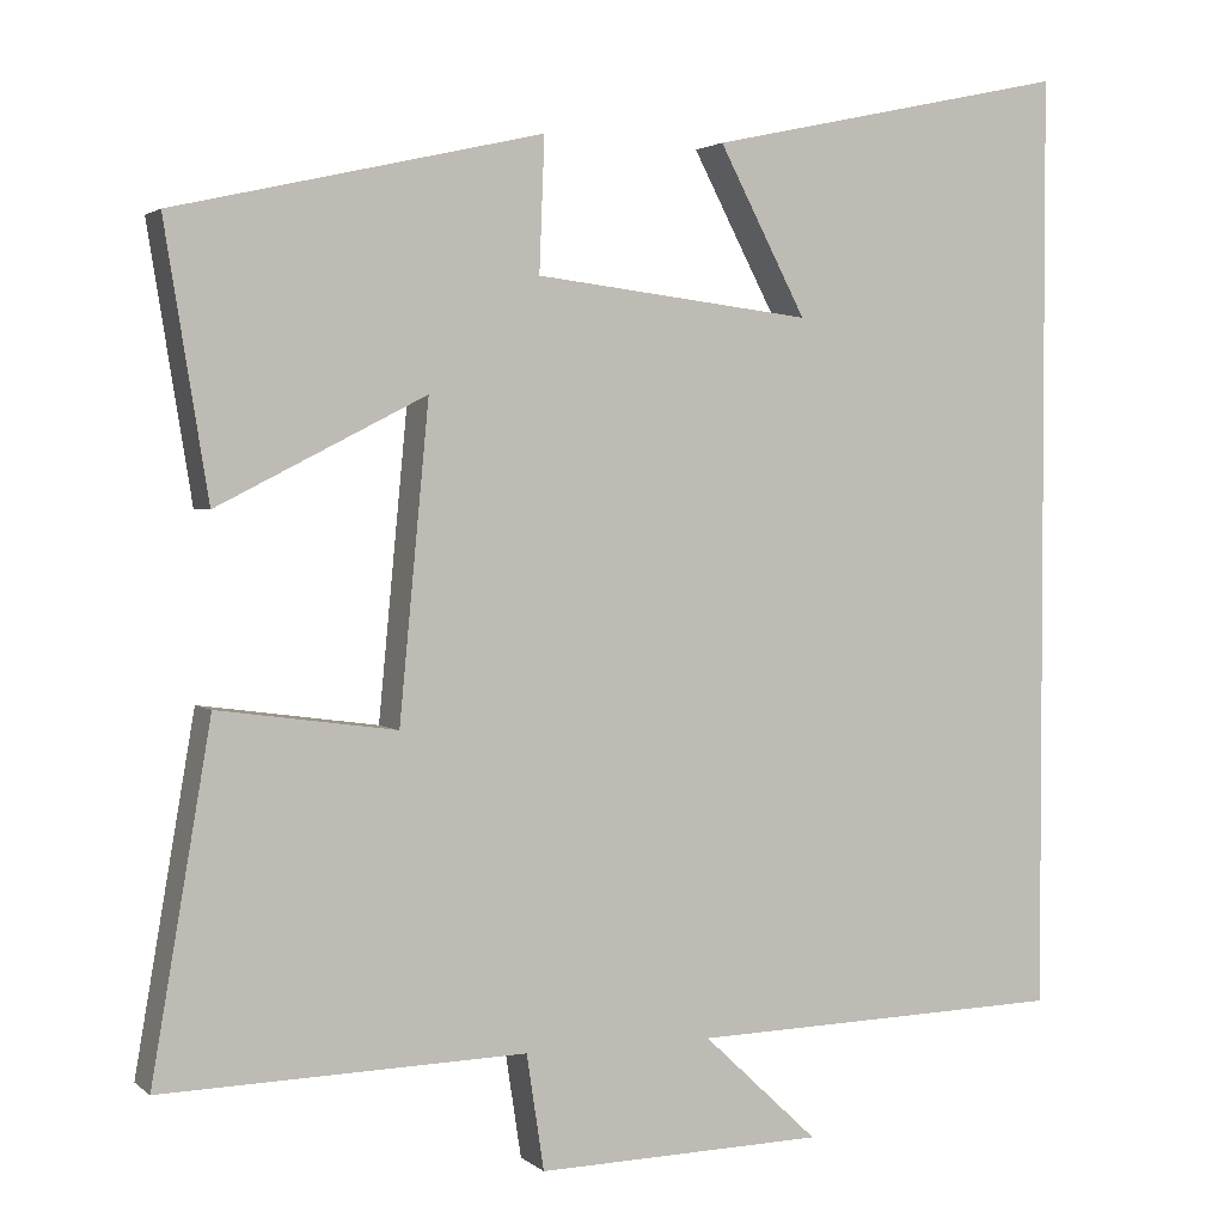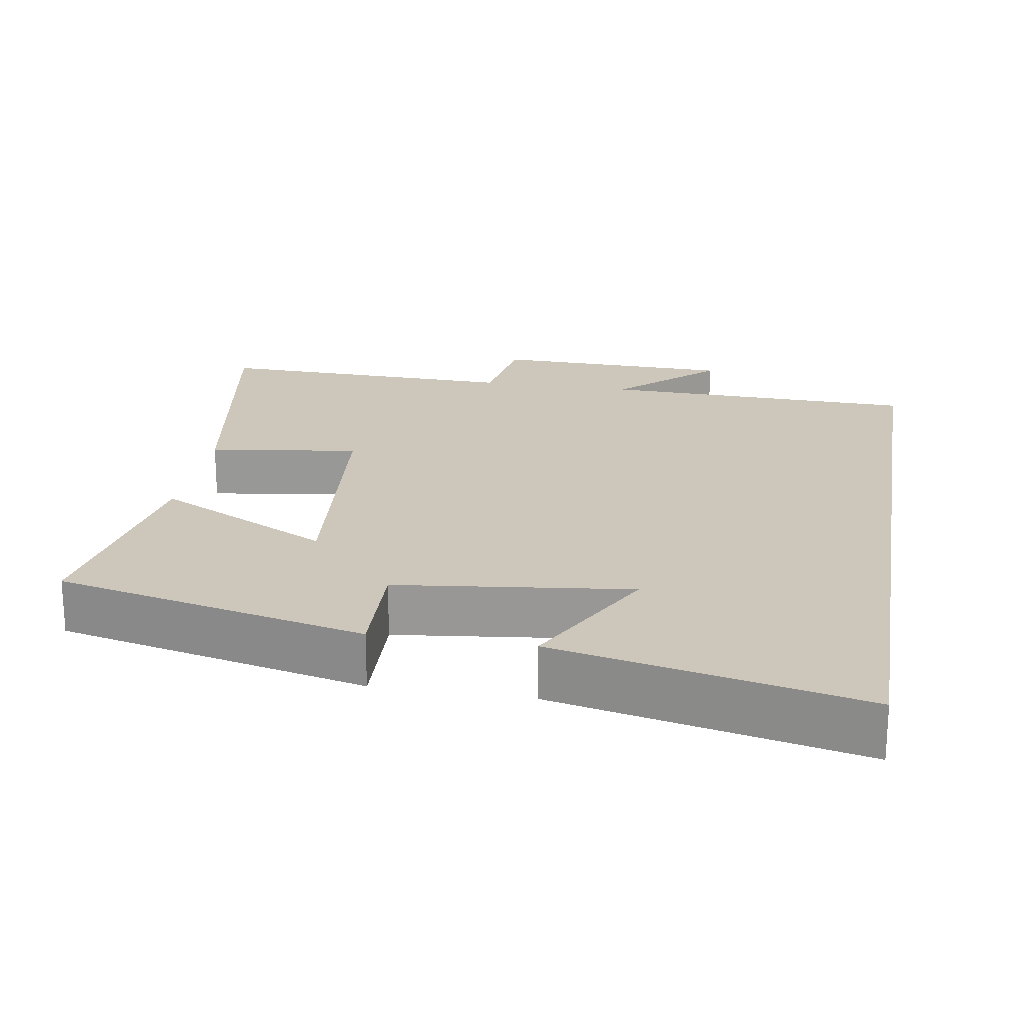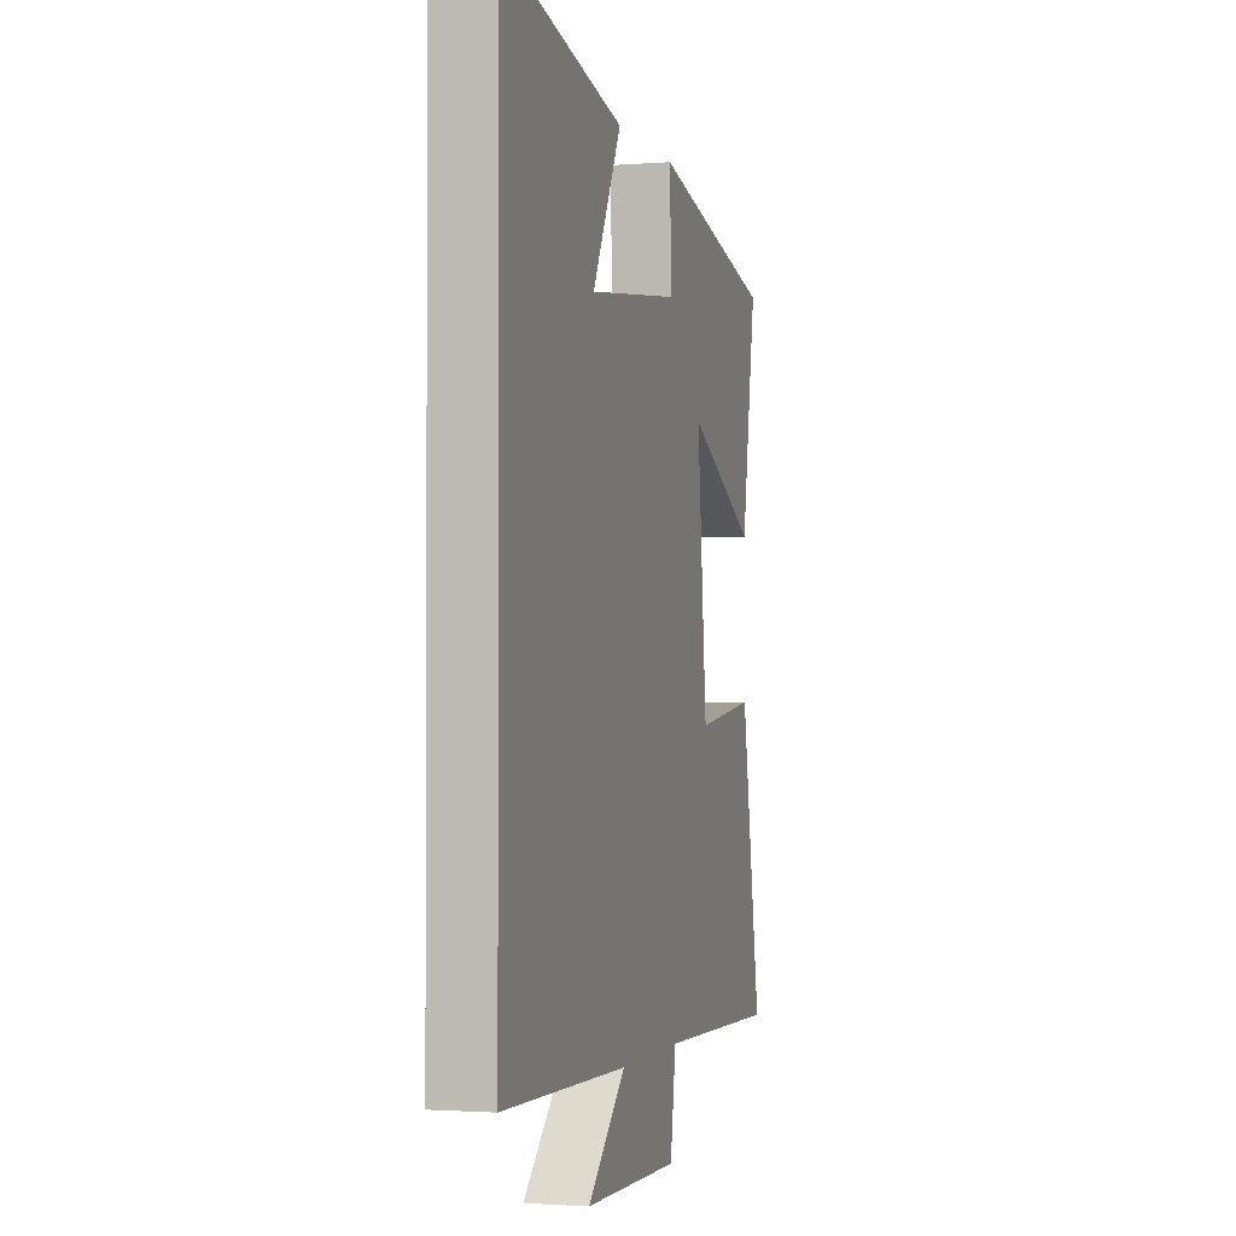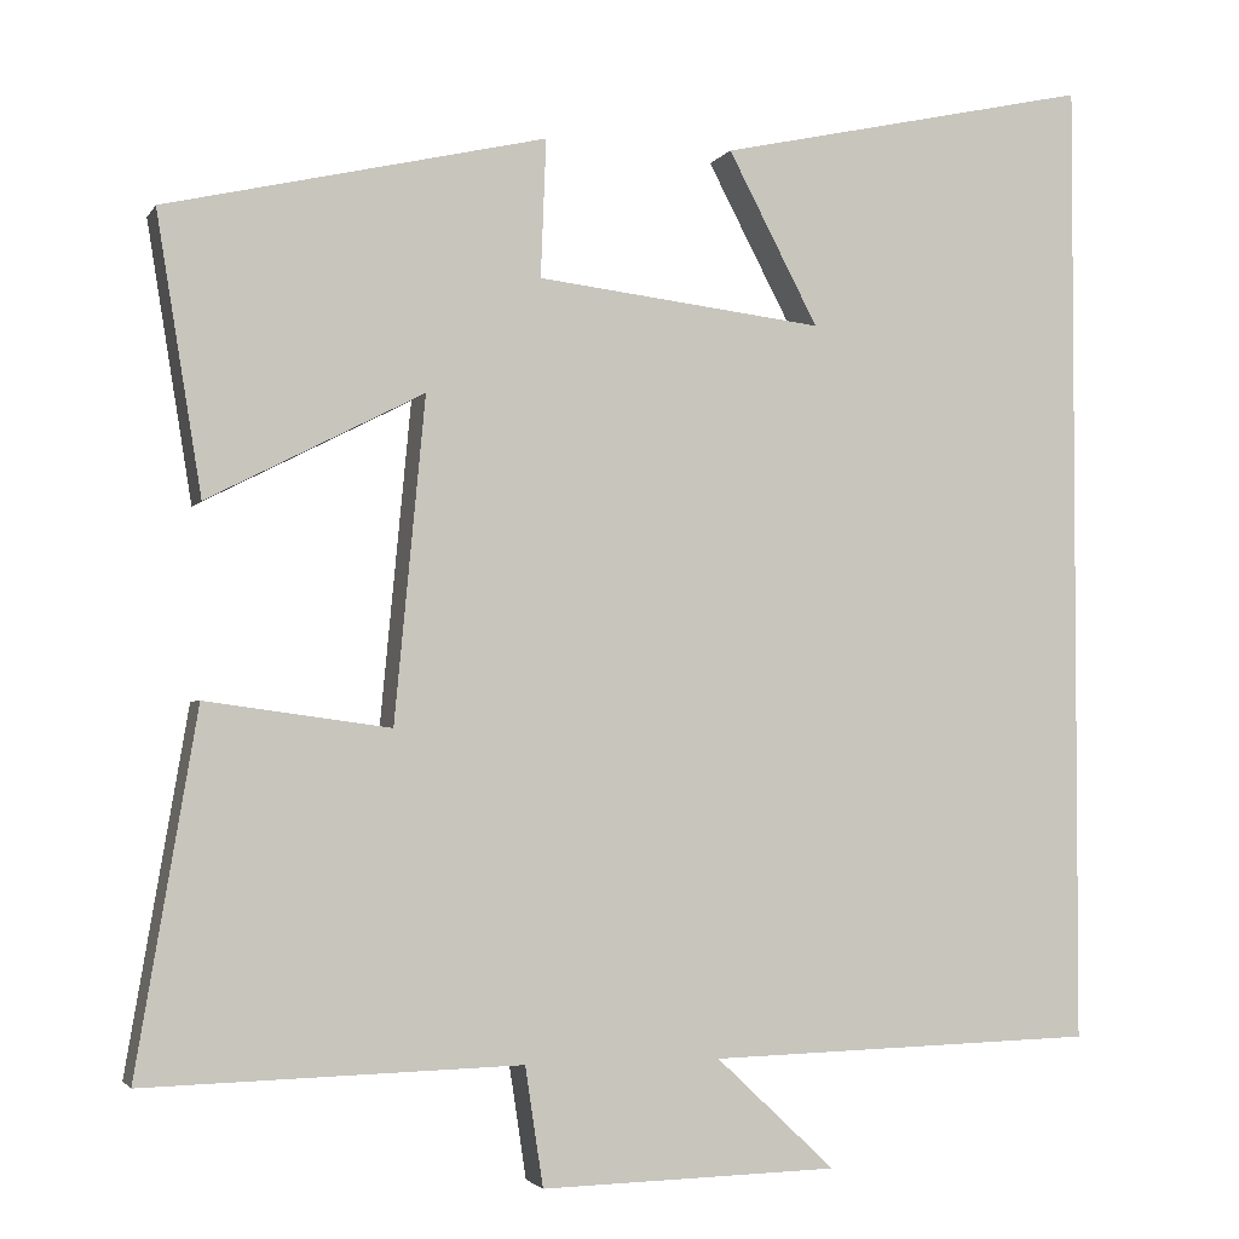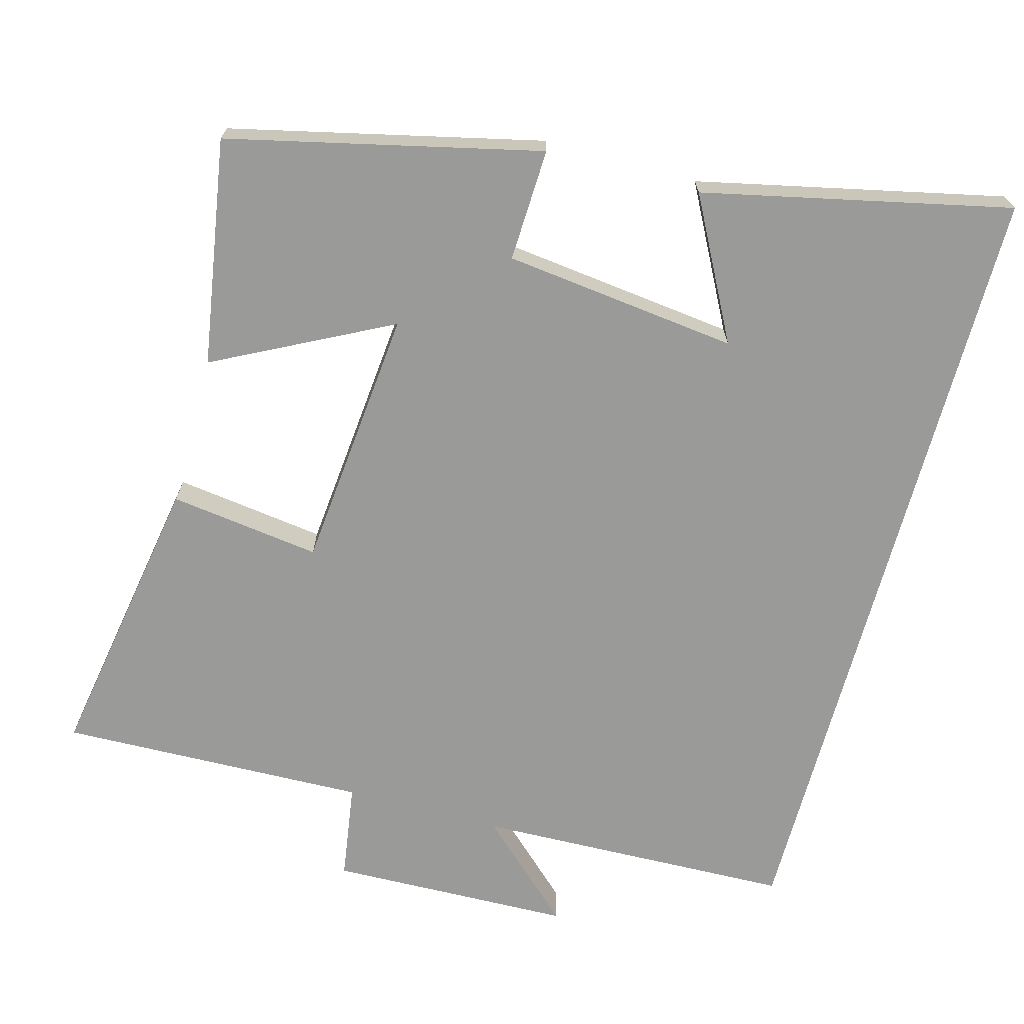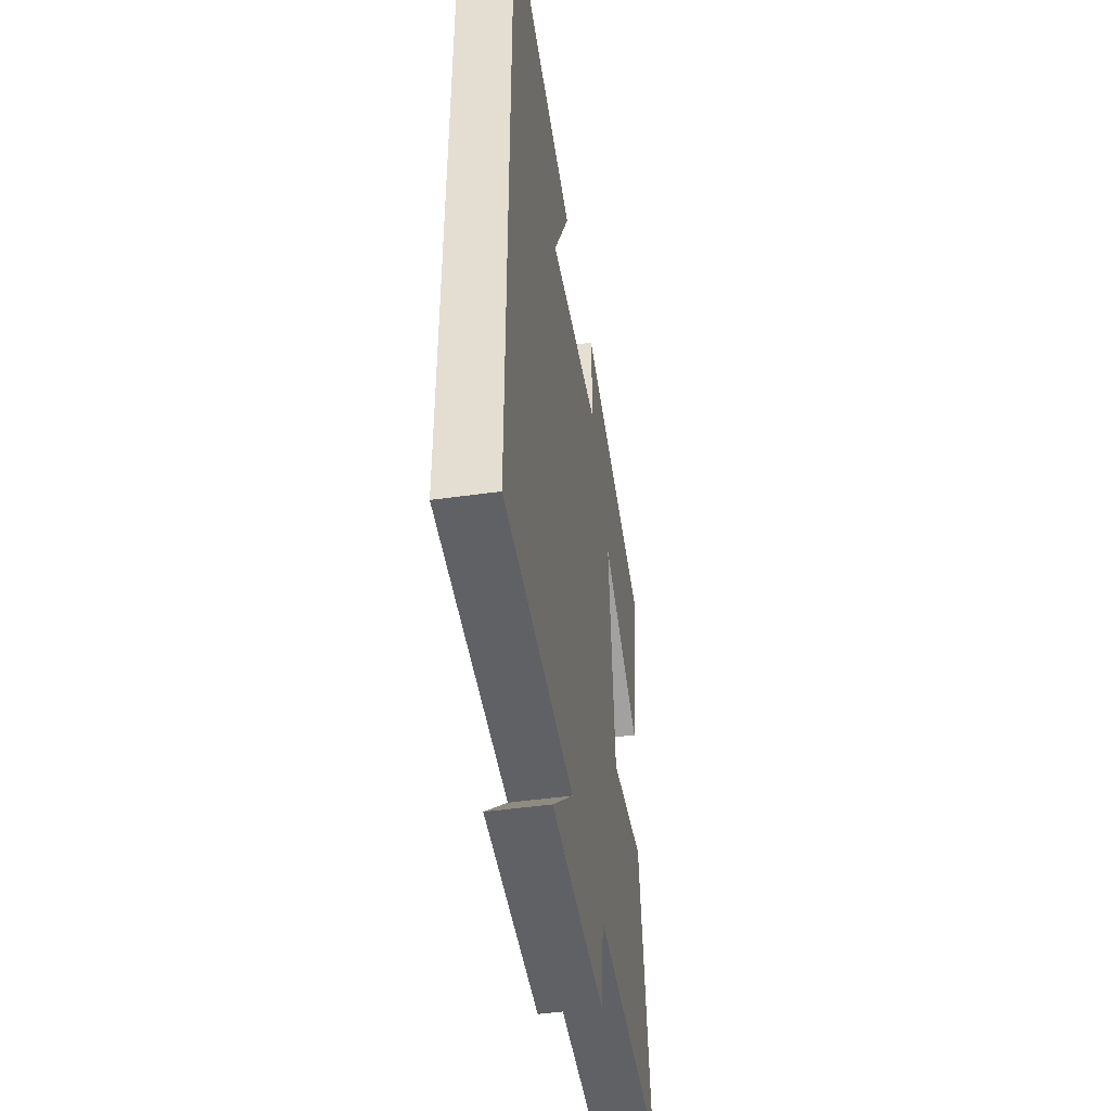
<metadata>
{"format":"obj","ext":"obj","renderer":"f3d","projection":"perspective","resolution":1024,"background":"white","views":[{"elev":2.5,"azim":-22.9,"up":"+Z"},{"elev":21.3,"azim":9.4,"up":"+Y"},{"elev":-1.7,"azim":105.6,"up":"+Z"},{"elev":-2.8,"azim":-17.0,"up":"+Z"},{"elev":-69.2,"azim":-15.2,"up":"+Y"},{"elev":-46.2,"azim":99.2,"up":"+Z"}]}
</metadata>
<code>
v 0.5 0.07 -0.488
v 0.068 0.07 -0.5
v 0.2 0.07 -0.624
v -0.13 0.07 -0.632
v -0.15 0.07 -0.5
v -0.568 0.07 -0.511
v -0.5 0.07 -0.113
v -0.295 0.07 -0.141
v -0.261 0.07 0.217
v -0.5 0.07 0.095
v -0.55 0.07 0.403
v -0.128 0.07 0.5
v -0.134 0.07 0.347
v 0.184 0.07 0.309
v 0.084 0.07 0.5
v 0.5 0.07 0.591
v 0.5 0 -0.488
v 0.068 0 -0.5
v 0.2 0 -0.624
v -0.13 0 -0.632
v -0.15 0 -0.5
v -0.568 0 -0.511
v -0.5 0 -0.113
v -0.295 0 -0.141
v -0.261 0 0.217
v -0.5 0 0.095
v -0.55 0 0.403
v -0.128 0 0.5
v -0.134 0 0.347
v 0.184 0 0.309
v 0.084 0 0.5
v 0.5 0 0.591
f 14 15 16
f 14 16 1 2
f 13 14 2
f 10 11 12 13
f 9 10 13
f 8 9 13 2
f 5 6 7 8
f 5 8 2
f 2 3 4 5
f 32 31 30
f 18 17 32 30
f 18 30 29
f 29 28 27 26
f 29 26 25
f 18 29 25 24
f 24 23 22 21
f 18 24 21
f 21 20 19 18
f 1 17 18 2
f 2 18 19 3
f 3 19 20 4
f 4 20 21 5
f 5 21 22 6
f 6 22 23 7
f 7 23 24 8
f 8 24 25 9
f 9 25 26 10
f 10 26 27 11
f 11 27 28 12
f 12 28 29 13
f 13 29 30 14
f 14 30 31 15
f 15 31 32 16
f 16 32 17 1

</code>
